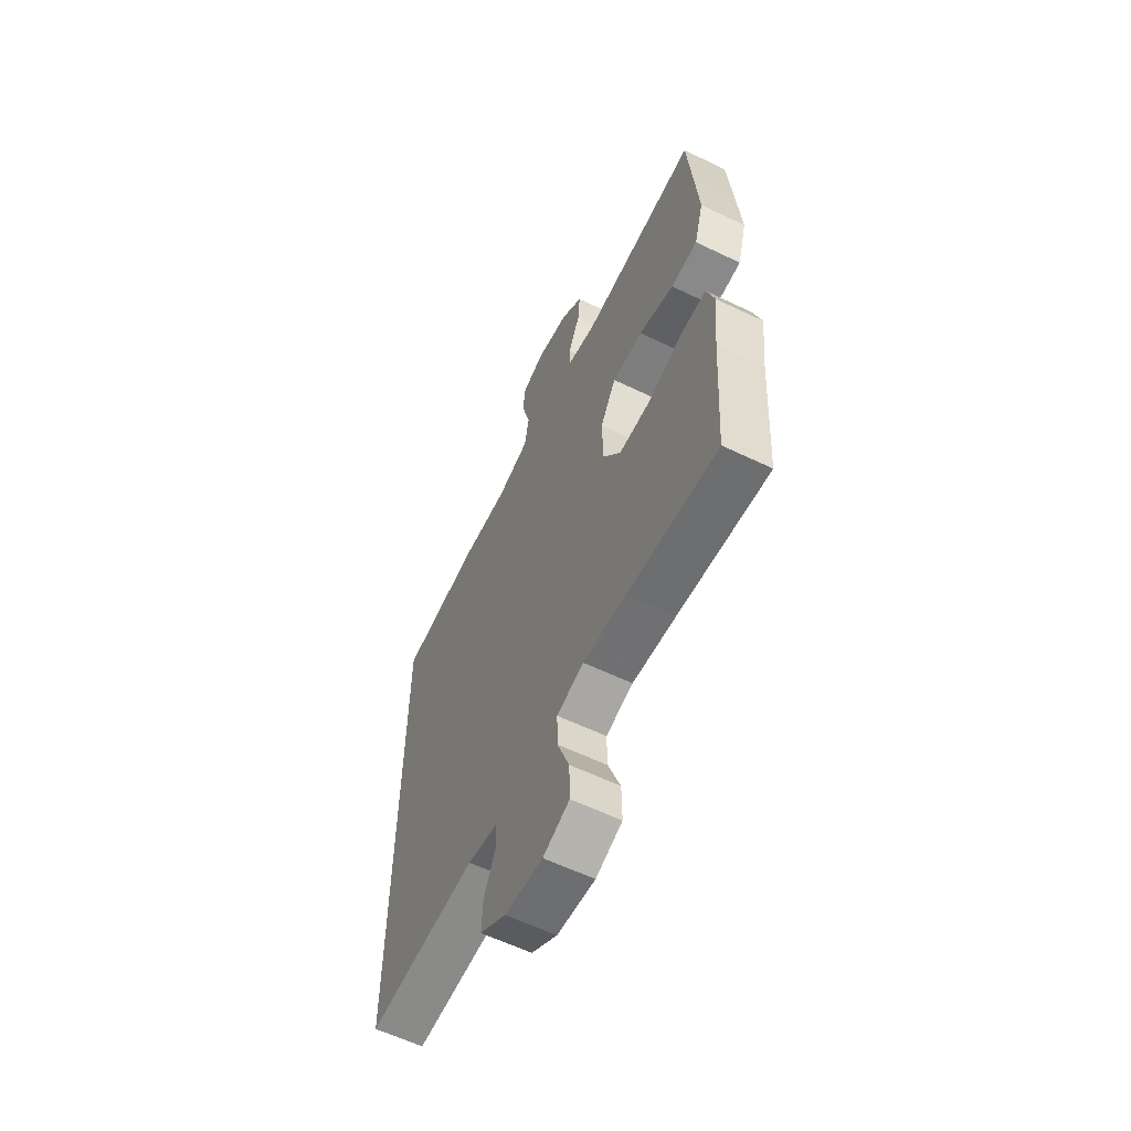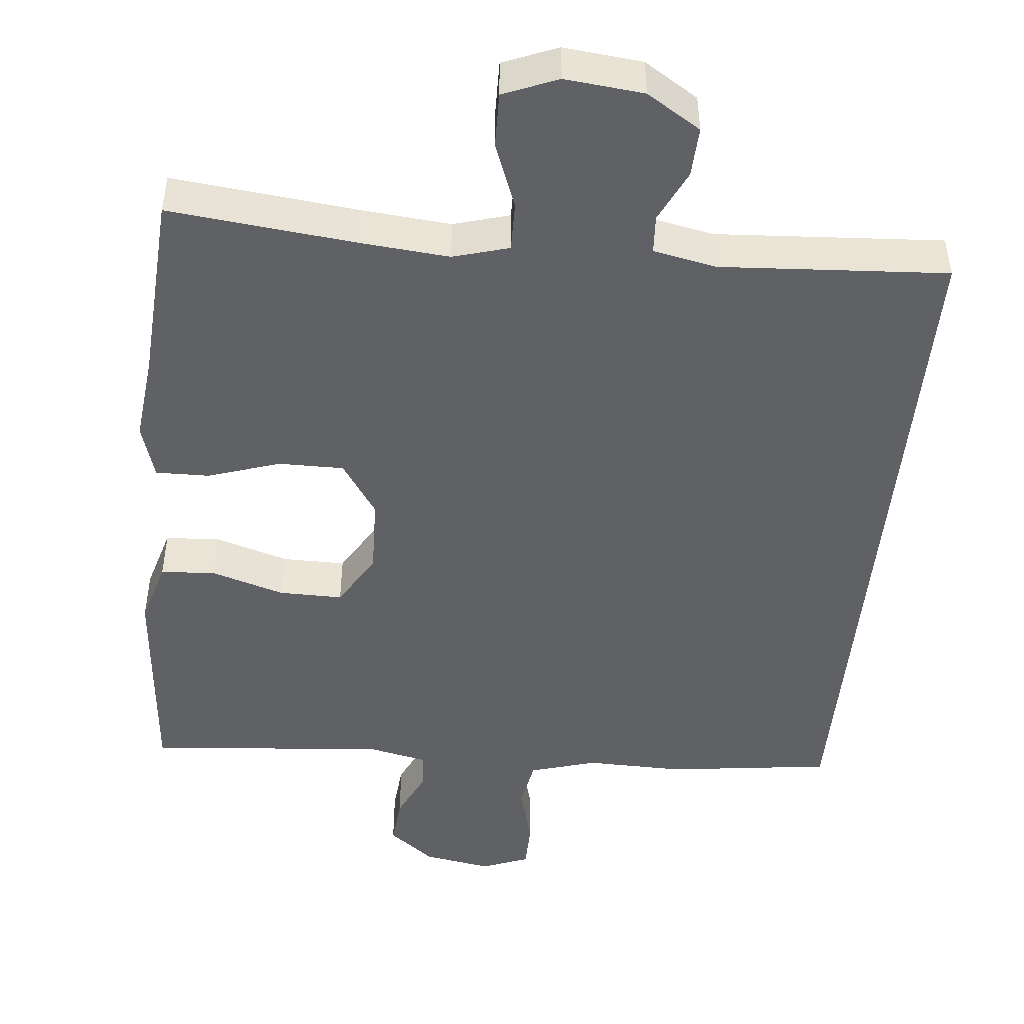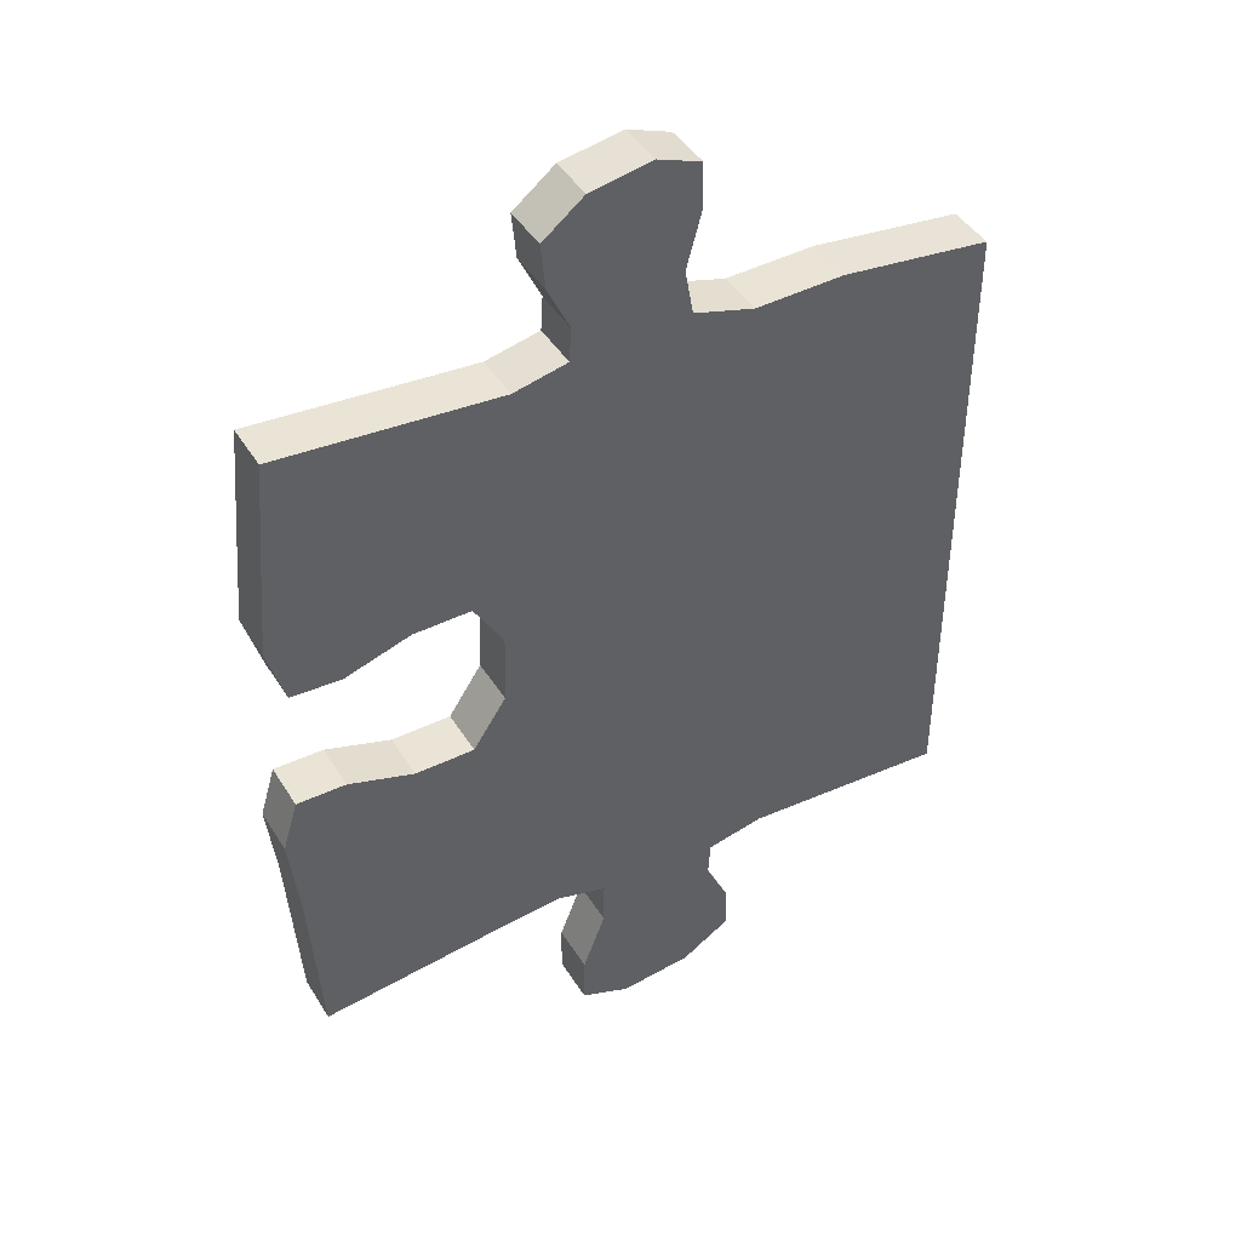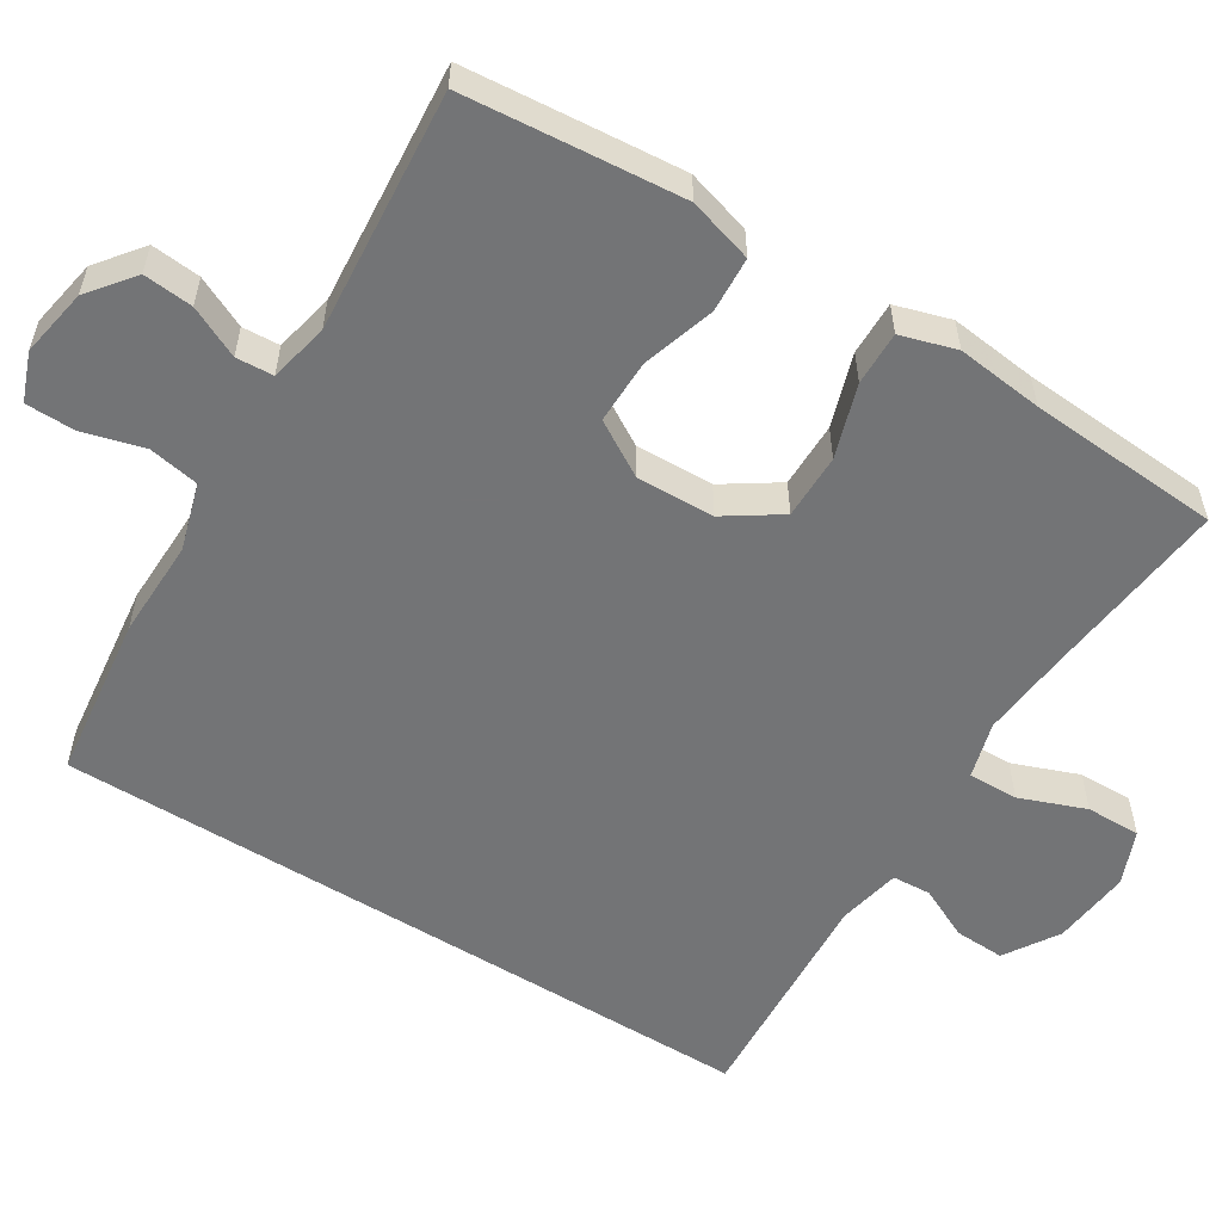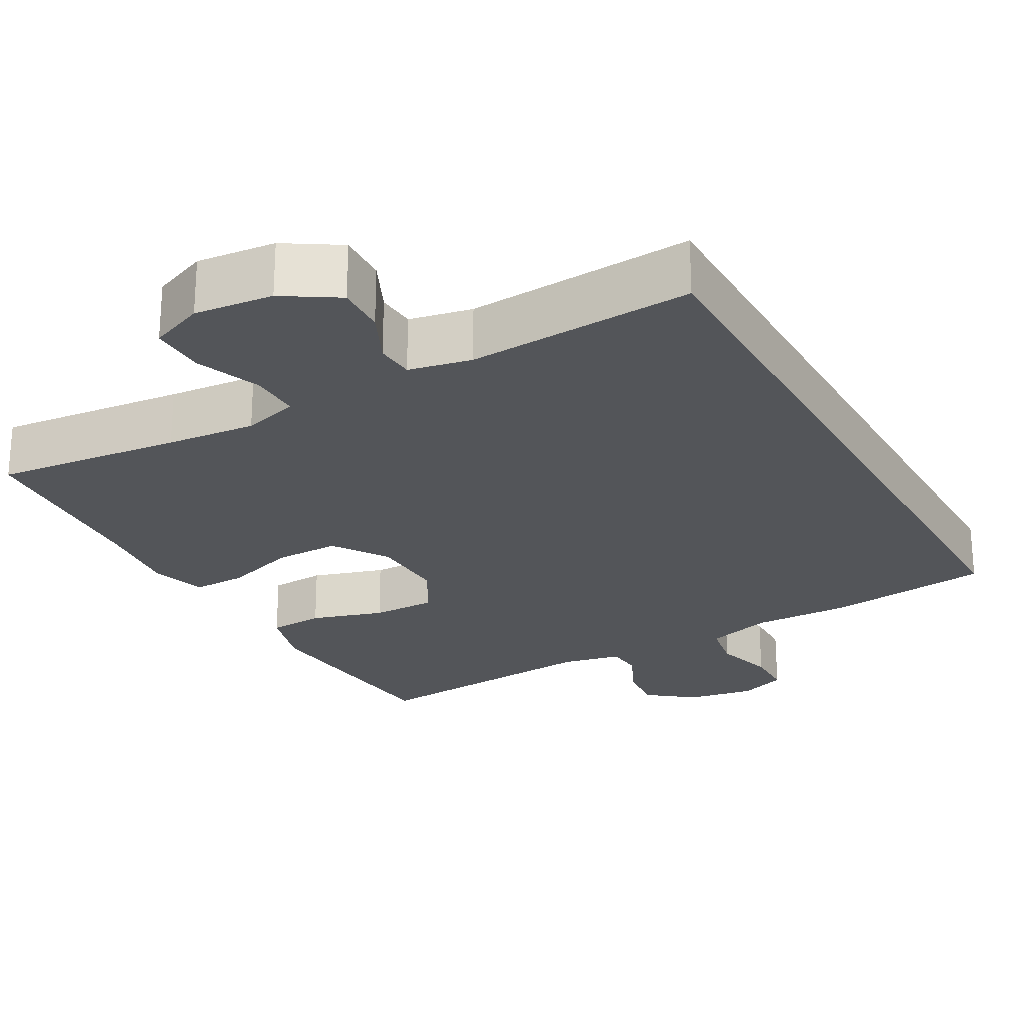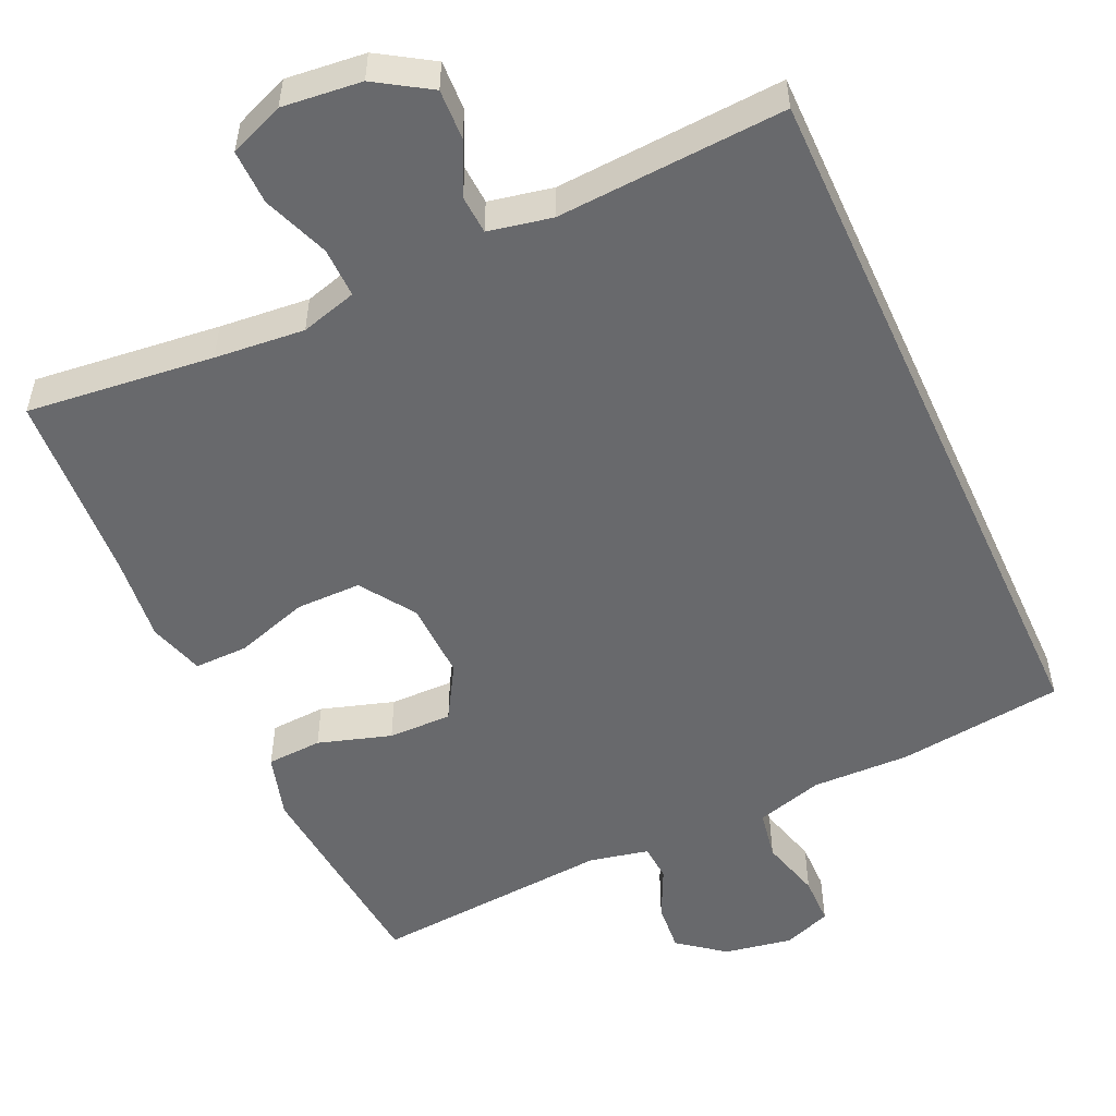
<metadata>
{"format":"obj","ext":"obj","renderer":"f3d","projection":"perspective","resolution":1024,"background":"white","views":[{"elev":-60.1,"azim":63.7,"up":"+Z"},{"elev":-47.4,"azim":174.6,"up":"+Y"},{"elev":43.8,"azim":150.3,"up":"+Z"},{"elev":-56.2,"azim":58.1,"up":"+Y"},{"elev":-24.4,"azim":-150.6,"up":"+Y"},{"elev":-52.7,"azim":-155.4,"up":"+Y"}]}
</metadata>
<code>
v 0.5 0.07 0.5
v 0.514 0.07 0.342
v 0.525 0.07 0.213
v 0.5 0.07 0.128
v 0.427 0.07 0.124
v 0.331 0.07 0.154
v 0.247 0.07 0.155
v 0.204 0.07 0.083
v 0.207 0.07 -0.02
v 0.255 0.07 -0.092
v 0.341 0.07 -0.092
v 0.437 0.07 -0.061
v 0.508 0.07 -0.06
v 0.53 0.07 -0.133
v 0.517 0.07 -0.247
v 0.5 0.07 -0.5
v 0.254 0.07 -0.473
v 0.136 0.07 -0.462
v 0.062 0.07 -0.483
v 0.063 0.07 -0.549
v 0.096 0.07 -0.636
v 0.097 0.07 -0.708
v 0.025 0.07 -0.737
v -0.079 0.07 -0.726
v -0.15 0.07 -0.681
v -0.147 0.07 -0.615
v -0.114 0.07 -0.546
v -0.117 0.07 -0.495
v -0.2 0.07 -0.478
v -0.5 0.07 -0.496
v -0.5 0.07 0.449
v -0.282 0.07 0.476
v -0.153 0.07 0.473
v -0.065 0.07 0.499
v -0.053 0.07 0.565
v -0.075 0.07 0.646
v -0.074 0.07 0.711
v -0.011 0.07 0.735
v 0.079 0.07 0.719
v 0.139 0.07 0.672
v 0.133 0.07 0.607
v 0.101 0.07 0.54
v 0.104 0.07 0.491
v 0.182 0.07 0.474
v 0.5 0 0.5
v 0.514 0 0.342
v 0.525 0 0.213
v 0.5 0 0.128
v 0.427 0 0.124
v 0.331 0 0.154
v 0.247 0 0.155
v 0.204 0 0.083
v 0.207 0 -0.02
v 0.255 0 -0.092
v 0.341 0 -0.092
v 0.437 0 -0.061
v 0.508 0 -0.06
v 0.53 0 -0.133
v 0.517 0 -0.247
v 0.5 0 -0.5
v 0.254 0 -0.473
v 0.136 0 -0.462
v 0.062 0 -0.483
v 0.063 0 -0.549
v 0.096 0 -0.636
v 0.097 0 -0.708
v 0.025 0 -0.737
v -0.079 0 -0.726
v -0.15 0 -0.681
v -0.147 0 -0.615
v -0.114 0 -0.546
v -0.117 0 -0.495
v -0.2 0 -0.478
v -0.5 0 -0.496
v -0.5 0 0.449
v -0.282 0 0.476
v -0.153 0 0.473
v -0.065 0 0.499
v -0.053 0 0.565
v -0.075 0 0.646
v -0.074 0 0.711
v -0.011 0 0.735
v 0.079 0 0.719
v 0.139 0 0.672
v 0.133 0 0.607
v 0.101 0 0.54
v 0.104 0 0.491
v 0.182 0 0.474
f 39 40 41 42
f 39 42 43
f 38 39 43
f 35 36 37 38
f 34 35 38 43
f 33 34 43 44
f 29 30 31 32
f 28 29 32 33
f 27 28 33 44
f 25 26 27
f 20 21 22 23
f 19 20 23 24
f 15 16 17
f 15 17 18
f 14 15 18 19
f 11 12 13 14
f 10 11 14 19
f 3 4 5 6
f 3 6 7
f 2 3 7
f 1 2 7
f 44 1 7
f 9 10 19 24
f 8 9 24 25
f 44 7 8
f 8 25 27 44
f 86 85 84 83
f 87 86 83
f 87 83 82
f 82 81 80 79
f 87 82 79 78
f 88 87 78 77
f 76 75 74 73
f 77 76 73 72
f 88 77 72 71
f 71 70 69
f 67 66 65 64
f 68 67 64 63
f 61 60 59
f 62 61 59
f 63 62 59 58
f 58 57 56 55
f 63 58 55 54
f 50 49 48 47
f 51 50 47
f 51 47 46
f 51 46 45
f 51 45 88
f 68 63 54 53
f 69 68 53 52
f 52 51 88
f 88 71 69 52
f 1 45 46 2
f 2 46 47 3
f 3 47 48 4
f 4 48 49 5
f 5 49 50 6
f 6 50 51 7
f 7 51 52 8
f 8 52 53 9
f 9 53 54 10
f 10 54 55 11
f 11 55 56 12
f 12 56 57 13
f 13 57 58 14
f 14 58 59 15
f 15 59 60 16
f 16 60 61 17
f 17 61 62 18
f 18 62 63 19
f 19 63 64 20
f 20 64 65 21
f 21 65 66 22
f 22 66 67 23
f 23 67 68 24
f 24 68 69 25
f 25 69 70 26
f 26 70 71 27
f 27 71 72 28
f 28 72 73 29
f 29 73 74 30
f 30 74 75 31
f 31 75 76 32
f 32 76 77 33
f 33 77 78 34
f 34 78 79 35
f 35 79 80 36
f 36 80 81 37
f 37 81 82 38
f 38 82 83 39
f 39 83 84 40
f 40 84 85 41
f 41 85 86 42
f 42 86 87 43
f 43 87 88 44
f 44 88 45 1

</code>
